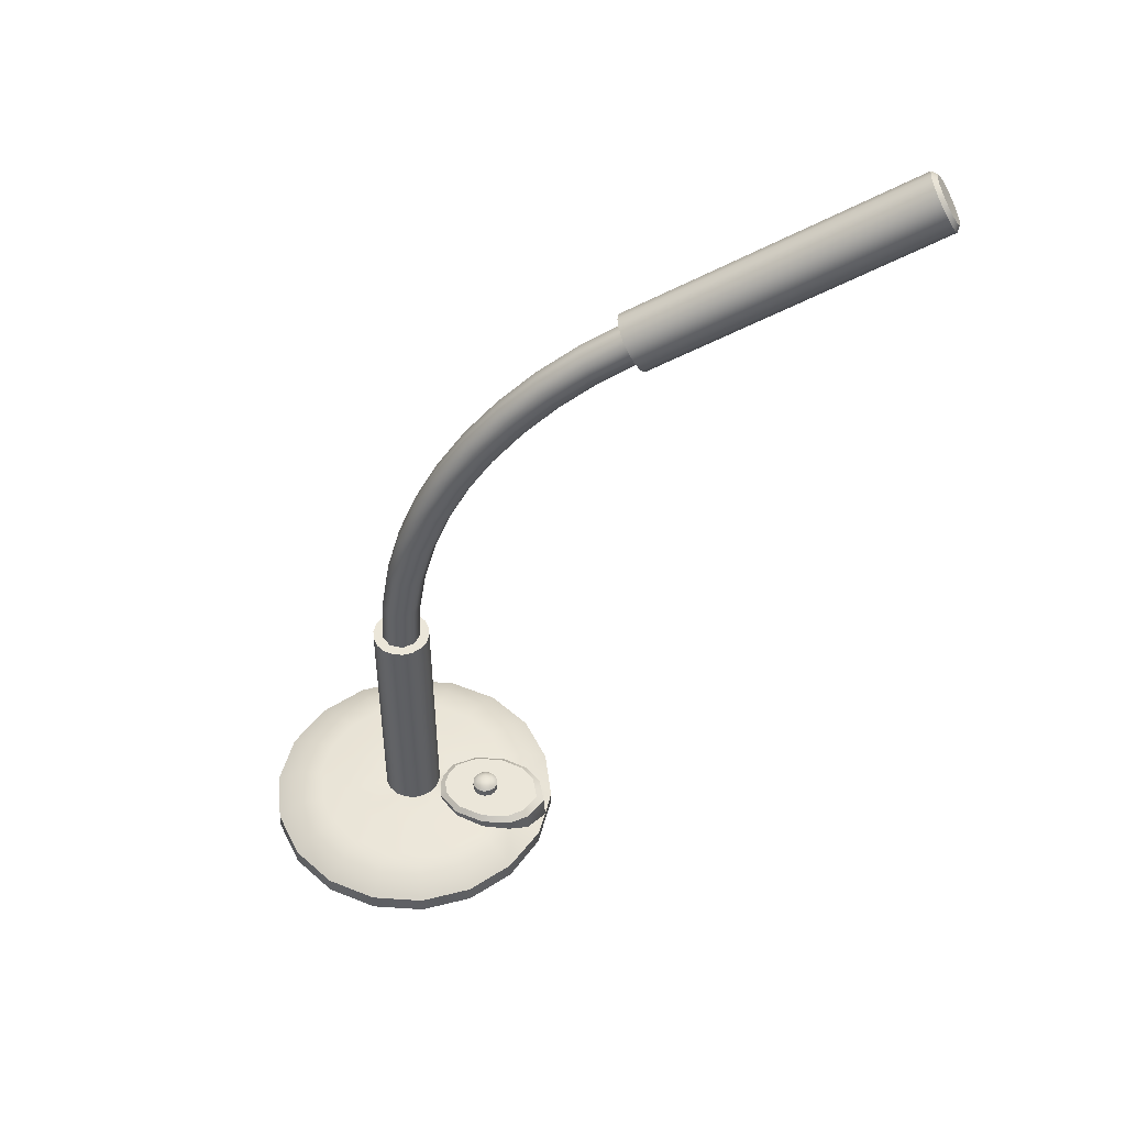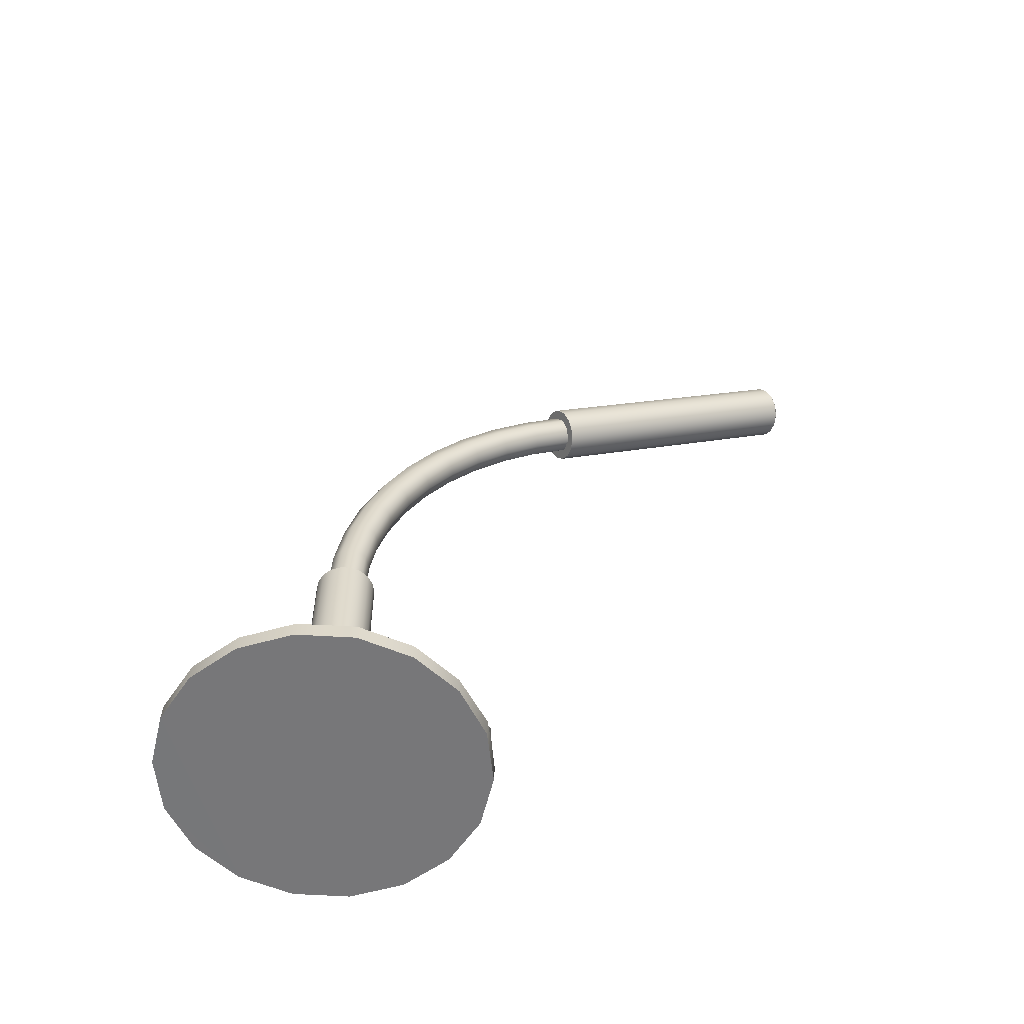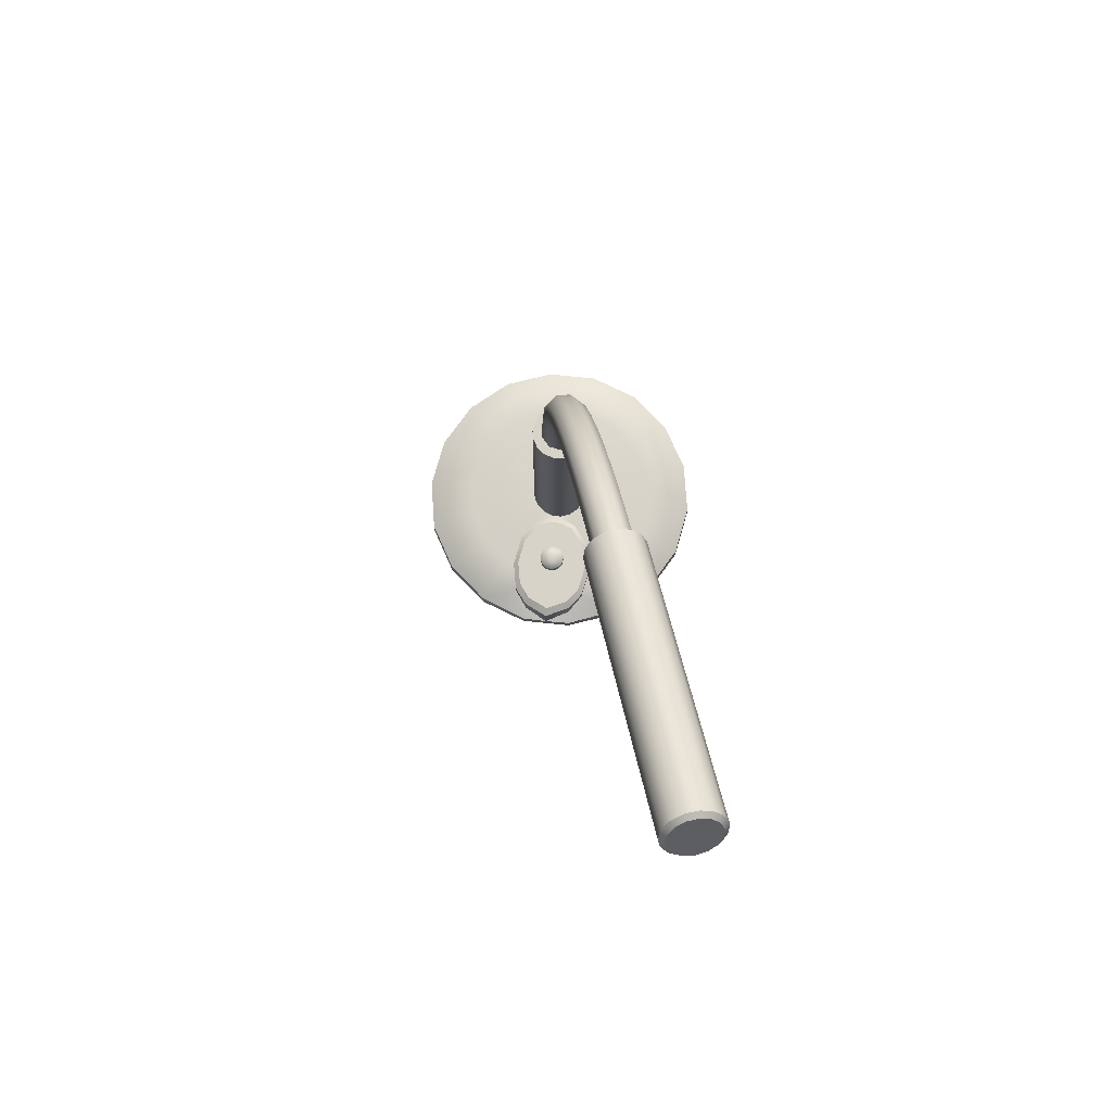
<metadata>
{"format":"obj","ext":"obj","renderer":"f3d","projection":"perspective","resolution":1024,"background":"white","views":[{"elev":48.0,"azim":-75.7,"up":"+Y"},{"elev":-57.2,"azim":-83.6,"up":"+Y"},{"elev":76.6,"azim":6.0,"up":"+Y"}]}
</metadata>
<code>
v  97.07 19.78 -96.71
v  66.65 37.92 -85.52
v  76.84 37.92 -27.73
v  109.2 19.78 -27.86
v  62.11 19.78 -157.3
v  37.32 37.92 -136.3
v  8.553 19.78 -202.2
v  -7.631 37.92 -174
v  -57.15 19.78 -226.1
v  -62.77 37.92 -194.1
v  -127.1 19.78 -226.1
v  -121.4 37.92 -194.1
v  -192.8 19.78 -202.2
v  -176.6 37.92 -174
v  -246.3 19.78 -157.3
v  -221.5 37.92 -136.3
v  -281.3 19.78 -96.71
v  -250.9 37.92 -85.52
v  -293.4 19.78 -27.86
v  -261.1 37.92 -27.73
v  -281.3 19.78 41
v  -250.9 37.92 30.05
v  -246.3 19.78 101.5
v  -221.5 37.92 80.87
v  -192.8 19.78 146.5
v  -176.6 37.92 118.6
v  -142.7 36.55 132
v  -127.7 20.06 171.8
v  -124.8 25.35 155.4
v  -92.26 19.66 172.5
v  62.11 19.78 101.5
v  37.32 37.92 80.87
v  -7.631 37.92 118.6
v  8.553 19.78 146.5
v  97.07 19.78 41
v  66.65 37.92 30.05
v  43.85 41.18 -27.73
v  35.65 41.18 -74.23
v  12.04 41.18 -115.1
v  -24.13 41.18 -145.5
v  -68.5 41.18 -161.6
v  -115.7 41.18 -161.6
v  -160.1 41.18 -145.5
v  -196.2 41.18 -115.1
v  -219.9 41.18 -74.23
v  -228.1 41.18 -27.73
v  -219.9 41.18 18.77
v  -196.2 41.18 59.65
v  -161.4 39.87 89.95
v  -149.8 39.87 94.15
v  -22.82 39.87 89.95
v  12.04 41.18 59.65
v  35.65 41.18 18.77
v  -2.111 44.29 -60.49
v  3.664 44.29 -27.73
v  -18.74 44.29 -89.29
v  -44.22 44.29 -110.7
v  -75.47 44.29 -122
v  -108.7 44.29 -122
v  -140 44.29 -110.7
v  -165.5 44.29 -89.29
v  -182.1 44.29 -60.49
v  -187.9 44.29 -27.73
v  -182.1 44.29 5.022
v  -165.5 44.29 33.83
v  -142.4 43.04 52.8
v  -18.74 44.29 33.83
v  -41.77 43.04 52.8
v  -2.111 44.29 5.023
v  -34.89 46.94 -48.56
v  -31.22 46.94 -27.73
v  -45.46 46.94 -66.87
v  -61.66 46.94 -80.46
v  -81.53 46.94 -87.69
v  -102.7 46.94 -87.69
v  -122.5 46.94 -80.46
v  -138.7 44.89 -66.87
v  -149.3 46.94 -48.56
v  -153 46.94 -27.73
v  -149.3 46.94 -6.908
v  -138.7 46.94 11.41
v  -121.2 45.74 24.03
v  -45.46 46.94 11.41
v  -63.04 45.74 24.03
v  -34.89 46.94 -6.908
v  -55.4 46.05 -41.09
v  -53.04 46.05 -27.73
v  -62.18 46.05 -52.84
v  -72.57 46.05 -61.56
v  -85.32 46.05 -66.2
v  -98.89 46.05 -66.2
v  -111.6 46.05 -61.56
v  -122 46.05 -52.84
v  -128.8 46.05 -41.09
v  -131.2 46.05 -27.73
v  -128.8 46.05 -14.37
v  -122 46.05 -2.622
v  -111.6 46.05 6.098
v  -100.3 46.92 16.35
v  -98.89 46.05 10.74
v  -85.32 46.05 10.74
v  -83.87 46.92 16.67
v  -72.57 46.05 6.098
v  -62.18 46.05 -2.622
v  -55.4 46.05 -14.37
v  -56.48 20.06 171.8
v  -59.4 25.35 155.4
v  -41.54 36.55 132
v  -33.66 39.87 93.89
v  97.65 -1.877 -96.92
v  109.8 -1.877 -27.86
v  62.59 -1.877 -157.7
v  8.862 -1.877 -202.7
v  -57.04 -1.877 -226.7
v  -127.2 0.1859 -226.7
v  -193.1 -1.877 -202.7
v  -246.8 -1.877 -157.7
v  -281.9 -1.877 -96.92
v  -294 -1.877 -27.86
v  -281.9 -1.877 41.21
v  -246.8 -1.877 101.9
v  -193.1 -1.877 147
v  -127.2 -1.877 171
v  -92.26 -1.877 171
v  -57.04 -1.877 171
v  8.862 -1.877 147
v  62.59 -1.877 101.9
v  97.65 -1.877 41.21
v  -63.04 51.06 24.03
v  -41.77 51.06 52.8
v  -142.4 51.06 52.8
v  -121.2 51.06 24.03
v  -124.8 51.06 155.4
v  -92.26 51.06 170.7
v  -142.7 51.06 132
v  -149.8 51.06 94.15
v  -59.4 51.06 155.4
v  -41.54 51.06 132
v  -33.66 51.06 93.89
v  -100.3 51.06 16.35
v  -83.87 51.06 16.67
v  -66.48 57.23 30.77
v  -47.7 57.21 56.12
v  -136.5 57.21 56.12
v  -117.7 57.23 30.77
v  -120.9 57.3 146.5
v  -92.24 57.32 159.9
v  -136.7 57.25 126
v  -143 57.21 92.6
v  -63.32 57.3 146.5
v  -47.55 57.25 125.9
v  -40.55 57.21 92.37
v  -99.32 57.25 24.02
v  -84.84 57.24 24.3
v  -55.98 369.8 -40.88
v  -53.66 369.8 -27.73
v  -62.65 369.8 -52.45
v  -72.88 369.8 -61.03
v  -85.43 369.8 -65.59
v  -98.78 369.8 -65.59
v  -111.3 369.8 -61.03
v  -121.6 369.8 -52.45
v  -128.2 369.8 -40.88
v  -130.6 369.8 -27.73
v  -128.2 369.8 -14.58
v  -121.6 369.8 -3.02
v  -111.3 369.8 5.562
v  -98.78 369.8 10.13
v  -85.43 369.8 10.13
v  -72.88 369.8 5.562
v  -62.65 369.8 -3.02
v  -55.98 369.8 -14.58
v  -99.73 67.9 98.46
v  -99.73 53.56 98.46
v  -92.08 53.56 100.2
v  -92.08 67.9 100.2
v  -105.9 67.9 93.56
v  -105.9 53.56 93.56
v  -109.3 67.9 86.48
v  -109.3 53.56 86.48
v  -84.42 53.56 98.46
v  -84.42 67.9 98.46
v  -78.28 53.56 93.56
v  -78.28 67.9 93.56
v  -74.87 53.56 86.48
v  -74.87 67.9 86.48
v  -92.08 71.27 96.89
v  -98.3 71.27 95.47
v  -103.3 71.27 91.49
v  -106.1 71.27 85.74
v  -85.86 71.27 95.47
v  -80.87 71.27 91.49
v  -78.1 71.27 85.74
v  -74.87 67.9 78.63
v  -78.1 71.27 79.36
v  -92.08 73.34 92.67
v  -96.47 73.34 91.66
v  -99.99 73.34 88.86
v  -101.9 73.34 84.8
v  -87.69 73.34 91.66
v  -84.18 73.34 88.86
v  -82.22 73.34 84.8
v  -82.22 73.34 80.3
v  -92.08 74.7 88.68
v  -94.74 74.7 88.07
v  -96.87 74.7 86.37
v  -98.05 74.7 83.92
v  -89.43 74.7 88.07
v  -87.3 74.7 86.37
v  -86.11 74.7 83.92
v  -86.11 74.7 81.19
v  -74.87 53.56 78.63
v  -98.05 74.7 81.19
v  -101.9 73.34 80.3
v  -92.08 53.56 64.9
v  -99.73 53.56 66.65
v  -99.73 67.9 66.65
v  -92.08 67.9 64.9
v  -105.9 53.56 71.55
v  -105.9 67.9 71.55
v  -109.3 53.56 78.63
v  -109.3 67.9 78.63
v  -84.42 53.56 66.65
v  -84.42 67.9 66.65
v  -78.28 53.56 71.55
v  -78.28 67.9 71.55
v  -92.08 71.27 68.22
v  -98.3 71.27 69.64
v  -103.3 71.27 73.61
v  -106.1 71.27 79.36
v  -85.86 71.27 69.64
v  -80.87 71.27 73.61
v  -92.08 73.34 72.44
v  -96.47 73.34 73.44
v  -99.99 73.34 76.25
v  -87.69 73.34 73.44
v  -84.18 73.34 76.25
v  -92.08 74.7 76.43
v  -94.74 74.7 77.04
v  -96.87 74.7 78.74
v  -89.43 74.7 77.04
v  -87.3 74.7 78.74
v  -72.34 367.4 -11.15
v  -87.62 367.4 -2.32
v  -105 367.4 -5.385
v  -87.62 367.4 -53.15
v  -116.4 367.4 -18.91
v  -116.4 367.4 -36.56
v  -105 367.4 -50.08
v  -72.34 367.4 -44.32
v  -66.3 367.4 -27.73
v  -46.63 674 34.8
v  -41.35 665 49.04
v  -50.28 609.7 21.58
v  -55.83 617 6.501
v  -61.35 680.7 27.72
v  -70.75 622.4 -1.204
v  -78.63 681.9 31.12
v  -88.06 623.4 2.071
v  -90.38 677.2 43.39
v  -99.67 619.6 14.79
v  -91.1 668.6 58.81
v  -100.1 612.6 31.01
v  -80.46 660.2 70.16
v  -89.24 605.8 43.13
v  -63.44 656 72.12
v  -72.09 602.4 45.49
v  -47.99 657.9 63.78
v  -56.7 603.9 36.98
v  10.96 905.5 250.3
v  -6.035 907.6 254.5
v  -18.87 899.5 263.5
v  19.13 866.4 270.4
v  -21.54 884.8 272.9
v  -12.8 870.5 278.4
v  3.262 863.2 277.4
v  27.38 878.6 260.6
v  24.16 894 252.7
v  7.241 860.5 200.6
v  10.92 846 209.9
v  -4.349 807.9 162.9
v  -8.492 821.2 152.2
v  -18.26 764.7 120.1
v  -22.82 776.7 108.1
v  -30.64 716.8 82.02
v  -35.59 727.4 68.79
v  -71.37 431.6 -41.34
v  -65.36 429.8 -24.84
v  -68.27 495.1 -31.8
v  -62.35 491.4 -15.58
v  -63.07 557.1 -15.79
v  -57.3 551.6 -0.0452
v  -6.291 871.3 197.2
v  -22.37 831.2 147.7
v  -37.02 785.7 102.6
v  -50.06 735.3 62.46
v  -86.64 432.9 -50.1
v  -83.47 497.8 -40.34
v  -78.15 561.2 -23.98
v  -23.35 873.3 201.3
v  -39.49 833 151.6
v  -54.2 787.3 106.3
v  -67.29 736.8 65.99
v  -104 433.2 -47.02
v  -100.8 498.3 -37.23
v  -95.49 562 -20.8
v  -35.94 865.6 210.9
v  -51.84 825.9 162
v  -66.32 780.9 117.4
v  -79.22 731.2 77.74
v  -115.4 432.2 -33.55
v  -112.2 496.4 -23.9
v  -107 559.1 -7.726
v  -38.19 851.8 221.7
v  -53.64 813.2 174.1
v  -67.72 769.5 130.8
v  -80.25 721.1 92.2
v  -115.4 430.5 -15.98
v  -112.4 492.9 -6.605
v  -107.2 553.8 9.12
v  -29.03 838.3 228.4
v  -44.05 800.8 182.2
v  -57.74 758.3 140.1
v  -69.92 711.3 102.6
v  -104.1 428.8 -2.542
v  -101.1 489.4 6.572
v  -96.16 548.7 21.86
v  -12.76 831.5 228.1
v  -27.56 794.5 182.5
v  -41.04 752.7 141
v  -53.05 706.3 104.1
v  -86.71 428 0.4819
v  -83.8 487.7 9.462
v  -78.9 546.1 24.52
v  3.019 834.5 220.8
v  -11.88 797.3 174.9
v  -25.45 755.2 133.2
v  -37.54 708.5 95.97
v  -71.42 428.3 -8.325
v  -68.48 488.5 0.7138
v  -63.56 547.2 15.87
v  141 1083 587
v  141.6 1071 593.5
v  146 1067 587.9
v  145.2 1081 580.1
v  138.3 1094 574.7
v  135.3 1094 582.4
v  125.4 1103 580.6
v  126.5 1104 572.5
v  113 1107 581.8
v  111.7 1110 574
v  100.4 1107 585.9
v  96.67 1110 578.9
v  83.87 1104 586.4
v  89.64 1103 592.1
v  75.56 1094 595.1
v  82.64 1094 599.4
v  73.16 1081 603.6
v  80.59 1083 606.5
v  77.11 1067 610.3
v  83.86 1072 612.2
v  86.7 1055 614.2
v  91.87 1061 615.5
v  100.3 1047 614.5
v  103.2 1055 615.8
v  115.5 1044 611.2
v  116 1052 613
v  129.8 1047 604.9
v  128 1055 607.8
v  137 1061 600.9
v  140.6 1055 596.7
v  36.48 888.6 246.3
v  38.1 874.8 253.8
v  28.84 901.5 241.2
v  16.49 911.3 239.5
v  1.562 916.3 241.5
v  -13.36 915.5 246.8
v  -25.69 909.2 254.5
v  -33.3 898.4 263.2
v  -34.87 885 271.6
v  -30.14 871.3 278
v  -19.92 859.7 281.4
v  -5.974 852.2 281.3
v  9.281 850.1 277.6
v  23.21 853.7 271
v  33.4 862.4 262.5
g Cylinder003
f 1 2 3 4
f 5 6 2 1
f 7 8 6 5
f 9 10 8 7
f 11 12 10 9
f 13 14 12 11
f 15 16 14 13
f 17 18 16 15
f 19 20 18 17
f 21 22 20 19
f 23 24 22 21
f 25 26 24 23
f 27 26 25 28
f 29 27 28
f 29 28 30
f 31 32 33 34
f 35 36 32 31
f 4 3 36 35
f 37 3 2 38
f 38 2 6 39
f 39 6 8 40
f 40 8 10 41
f 41 10 12 42
f 42 12 14 43
f 43 14 16 44
f 44 16 18 45
f 45 18 20 46
f 46 20 22 47
f 47 22 24 48
f 48 24 26 49
f 49 26 27 50
f 51 33 32 52
f 52 32 36 53
f 53 36 3 37
f 37 38 54 55
f 38 39 56 54
f 39 40 57 56
f 40 41 58 57
f 41 42 59 58
f 42 43 60 59
f 43 44 61 60
f 44 45 62 61
f 45 46 63 62
f 46 47 64 63
f 47 48 65 64
f 65 48 49 66
f 49 50 66
f 51 52 67 68
f 52 53 69 67
f 53 37 55 69
f 55 54 70 71
f 54 56 72 70
f 56 57 73 72
f 57 58 74 73
f 58 59 75 74
f 59 60 76 75
f 60 61 77 76
f 61 62 78 77
f 62 63 79 78
f 63 64 80 79
f 64 65 81 80
f 66 82 81 65
f 68 67 83 84
f 67 69 85 83
f 69 55 71 85
f 71 70 86 87
f 70 72 88 86
f 72 73 89 88
f 73 74 90 89
f 74 75 91 90
f 75 76 92 91
f 76 77 93 92
f 77 78 94 93
f 78 79 95 94
f 79 80 96 95
f 80 81 97 96
f 81 82 98 97
f 82 99 100 98
f 101 102 84 103
f 103 84 83 104
f 83 85 105 104
f 85 71 87 105
f 106 107 30
f 34 33 108 106
f 108 107 106
f 109 108 33 51
f 51 68 109
f 110 1 4 111
f 112 5 1 110
f 113 7 5 112
f 114 9 7 113
f 115 11 9 114
f 116 13 11 115
f 117 15 13 116
f 118 17 15 117
f 119 19 17 118
f 120 21 19 119
f 121 23 21 120
f 122 25 23 121
f 123 28 25 122
f 124 30 28 123
f 125 106 30 124
f 34 106 125 126
f 127 31 34 126
f 128 35 31 127
f 4 35 128 111
f 68 84 129 130
f 82 66 131 132
f 133 29 30 134
f 135 27 29 133
f 135 136 50 27
f 66 50 136 131
f 30 107 137 134
f 107 108 138 137
f 109 139 138 108
f 109 68 130 139
f 99 82 132 140
f 101 100 99 102
f 84 102 141 129
f 142 143 130 129
f 144 145 132 131
f 146 133 134 147
f 146 148 135 133
f 149 136 135 148
f 144 131 136 149
f 147 134 137 150
f 151 150 137 138
f 151 138 139 152
f 152 139 130 143
f 153 140 132 145
f 154 141 140 153
f 142 129 141 154
f 87 86 155 156
f 86 88 157 155
f 88 89 158 157
f 89 90 159 158
f 90 91 160 159
f 91 92 161 160
f 92 93 162 161
f 93 94 163 162
f 94 95 164 163
f 95 96 165 164
f 96 97 166 165
f 97 98 167 166
f 98 100 168 167
f 100 101 169 168
f 101 103 170 169
f 103 104 171 170
f 104 105 172 171
f 105 87 156 172
f 157 158 159 156
f 159 160 161 163
f 161 162 163
f 163 164 165 167
f 165 166 167
f 167 168 169 171
f 169 170 171
f 163 167 171 159
f 171 172 156 159
f 155 157 156
f 154 153 145 149
f 145 144 149
f 149 148 146 150
f 146 147 150
f 150 151 152 149
f 154 149 152 143
f 142 154 143
f 140 141 102 99
f 128 127 126 124
f 126 125 124
f 124 123 122 120
f 122 121 120
f 120 119 118 116
f 118 117 116
f 124 120 116 112
f 116 115 114 112
f 114 113 112
f 128 124 112 110
f 111 128 110
f 173 174 175 176
f 177 178 174 173
f 179 180 178 177
f 176 175 181 182
f 182 181 183 184
f 184 183 185 186
f 187 188 173 176
f 188 189 177 173
f 189 190 179 177
f 191 187 176 182
f 192 191 182 184
f 193 192 184 186
f 194 195 193 186
f 196 197 188 187
f 197 198 189 188
f 198 199 190 189
f 200 196 187 191
f 201 200 191 192
f 202 201 192 193
f 195 203 202 193
f 204 205 197 196
f 205 206 198 197
f 206 207 199 198
f 208 204 196 200
f 209 208 200 201
f 210 209 201 202
f 203 211 210 202
f 186 185 212 194
f 199 207 213 214
f 215 216 217 218
f 216 219 220 217
f 219 221 222 220
f 222 221 180 179
f 223 215 218 224
f 225 223 224 226
f 212 225 226 194
f 227 218 217 228
f 228 217 220 229
f 229 220 222 230
f 231 224 218 227
f 232 226 224 231
f 195 194 226 232
f 233 227 228 234
f 234 228 229 235
f 235 229 230 214
f 236 231 227 233
f 237 232 231 236
f 203 195 232 237
f 238 233 234 239
f 239 234 235 240
f 240 235 214 213
f 241 236 233 238
f 242 237 236 241
f 211 203 237 242
f 238 239 240 213
f 213 207 206 204
f 206 205 204
f 208 209 210 204
f 213 204 210 211
f 238 213 211 241
f 242 241 211
f 179 190 230 222
f 190 199 214 230
f 178 180 221 175
f 221 219 216 223
f 216 215 223
f 223 225 212 183
f 212 185 183
f 183 181 175 223
f 221 223 175
f 174 178 175
f 243 244 245 246
f 245 247 248 246
f 248 249 246
f 243 246 250 251
f 252 253 254 255
f 256 252 255 257
f 258 256 257 259
f 260 258 259 261
f 262 260 261 263
f 264 262 263 265
f 266 264 265 267
f 268 266 267 269
f 253 268 269 254
f 270 271 272 273
f 272 274 275 273
f 275 276 273
f 270 273 277 278
f 279 278 277 280
f 279 280 281 282
f 282 281 283 284
f 284 283 285 286
f 286 285 253 252
f 251 250 287 288
f 288 287 289 290
f 290 289 291 292
f 292 291 255 254
f 293 270 278 279
f 293 279 282 294
f 294 282 284 295
f 295 284 286 296
f 296 286 252 256
f 250 246 297 287
f 287 297 298 289
f 289 298 299 291
f 291 299 257 255
f 300 271 270 293
f 300 293 294 301
f 301 294 295 302
f 302 295 296 303
f 303 296 256 258
f 246 249 304 297
f 297 304 305 298
f 298 305 306 299
f 299 306 259 257
f 307 272 271 300
f 307 300 301 308
f 308 301 302 309
f 309 302 303 310
f 310 303 258 260
f 249 248 311 304
f 304 311 312 305
f 305 312 313 306
f 306 313 261 259
f 314 274 272 307
f 314 307 308 315
f 315 308 309 316
f 316 309 310 317
f 317 310 260 262
f 248 247 318 311
f 311 318 319 312
f 312 319 320 313
f 313 320 263 261
f 321 275 274 314
f 321 314 315 322
f 322 315 316 323
f 323 316 317 324
f 324 317 262 264
f 247 245 325 318
f 318 325 326 319
f 319 326 327 320
f 320 327 265 263
f 328 276 275 321
f 328 321 322 329
f 329 322 323 330
f 330 323 324 331
f 331 324 264 266
f 245 244 332 325
f 325 332 333 326
f 326 333 334 327
f 327 334 267 265
f 335 273 276 328
f 335 328 329 336
f 336 329 330 337
f 337 330 331 338
f 338 331 266 268
f 244 243 339 332
f 332 339 340 333
f 333 340 341 334
f 334 341 269 267
f 280 277 273 335
f 280 335 336 281
f 281 336 337 283
f 283 337 338 285
f 285 338 268 253
f 243 251 288 339
f 339 288 290 340
f 340 290 292 341
f 341 292 254 269
f 342 343 344 345
f 342 345 346 347
f 348 347 346 349
f 350 348 349 351
f 352 350 351 353
f 354 355 352 353
f 355 354 356 357
f 357 356 358 359
f 359 358 360 361
f 361 360 362 363
f 363 362 364 365
f 365 364 366 367
f 367 366 368 369
f 370 369 368 371
f 343 370 371 344
f 372 345 344 373
f 374 346 345 372
f 375 349 346 374
f 376 351 349 375
f 377 353 351 376
f 356 354 378 379
f 358 356 379 380
f 360 358 380 381
f 382 362 360 381
f 383 364 362 382
f 366 364 383 384
f 368 366 384 385
f 386 371 368 385
f 386 373 344 371
f 378 354 353 377
f 347 348 350 355
f 350 352 355
f 355 357 359 363
f 359 361 363
f 363 365 367 370
f 367 369 370
f 355 363 370 347
f 347 370 343 342
f 386 385 384 383
f 386 383 382 374
f 382 381 380 379
f 382 379 378 374
f 378 377 376 374
f 376 375 374
f 386 374 372 373

</code>
